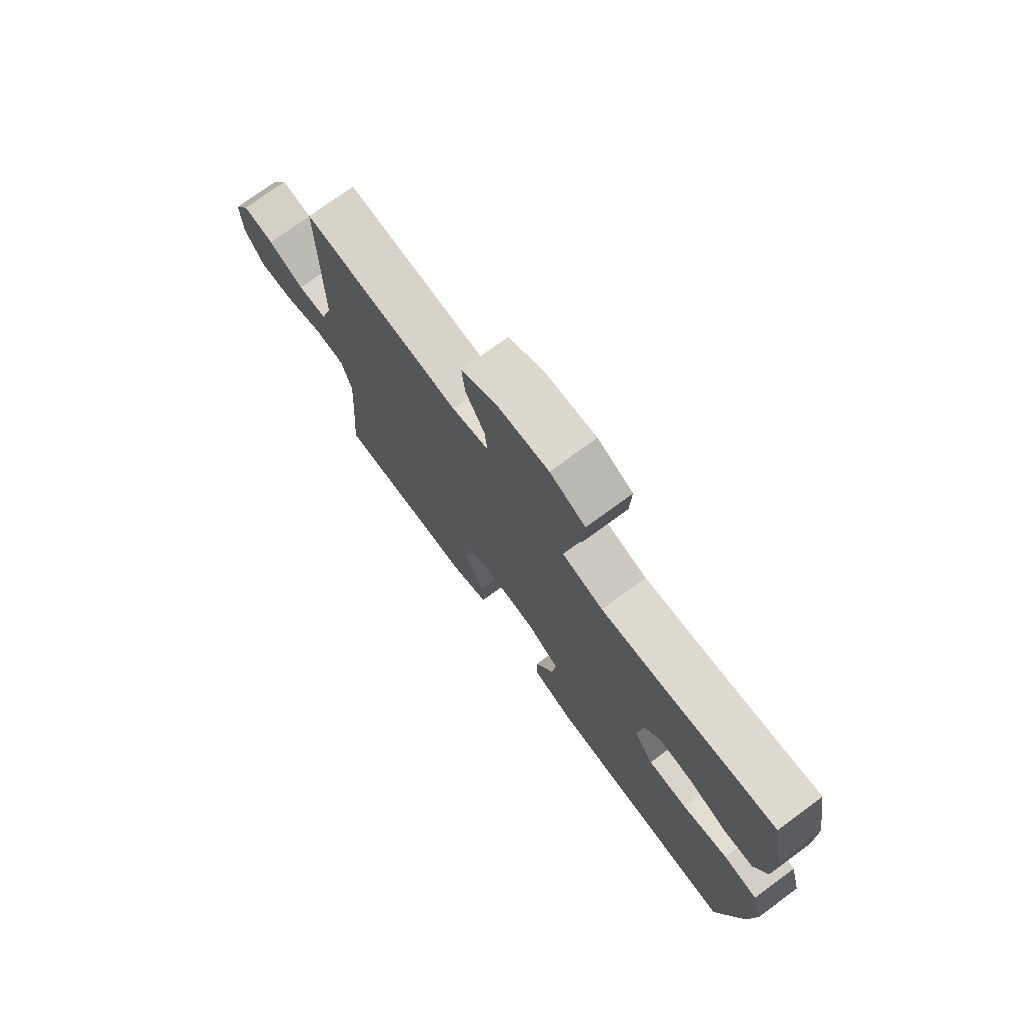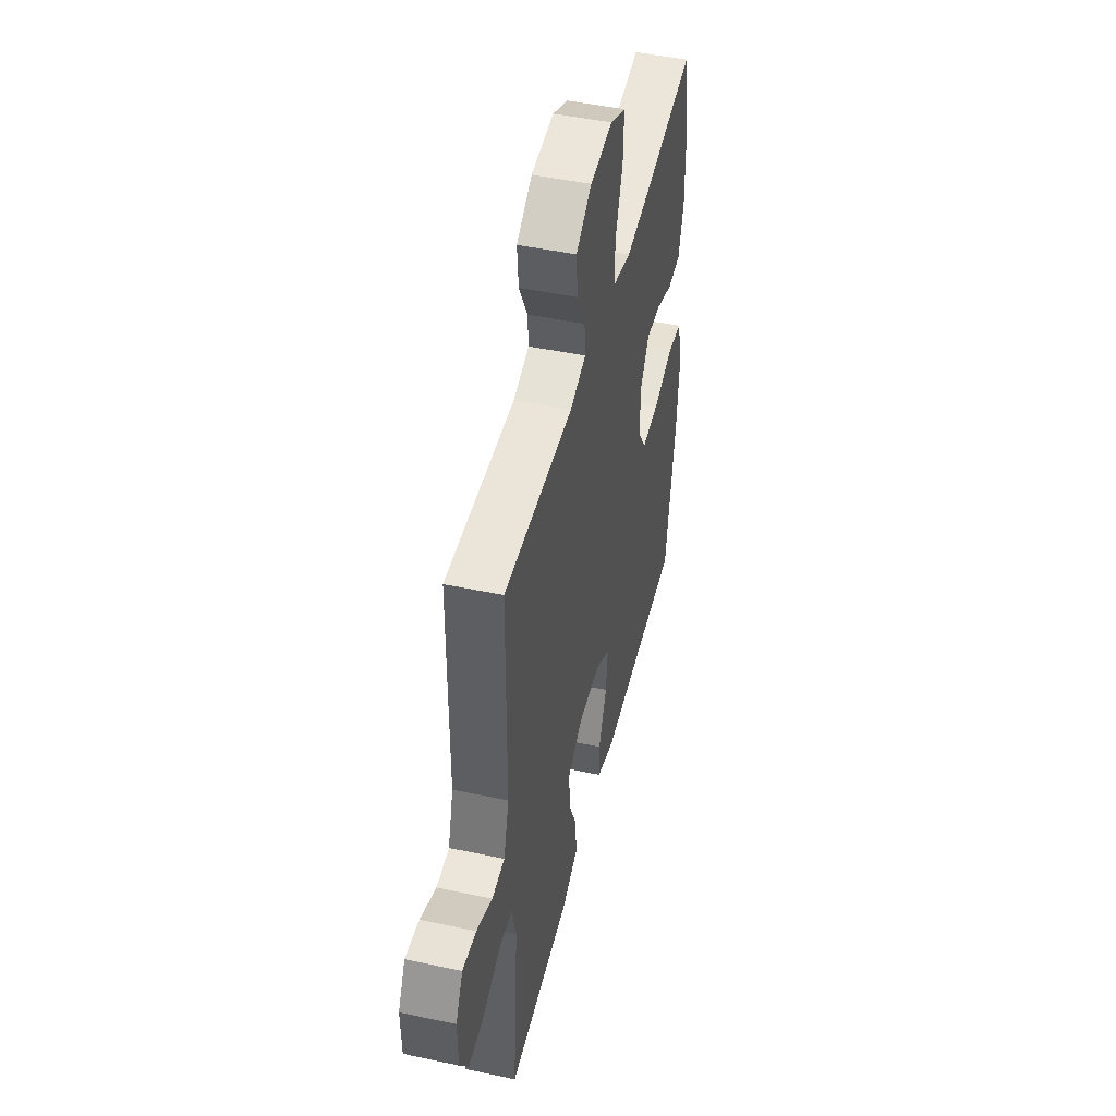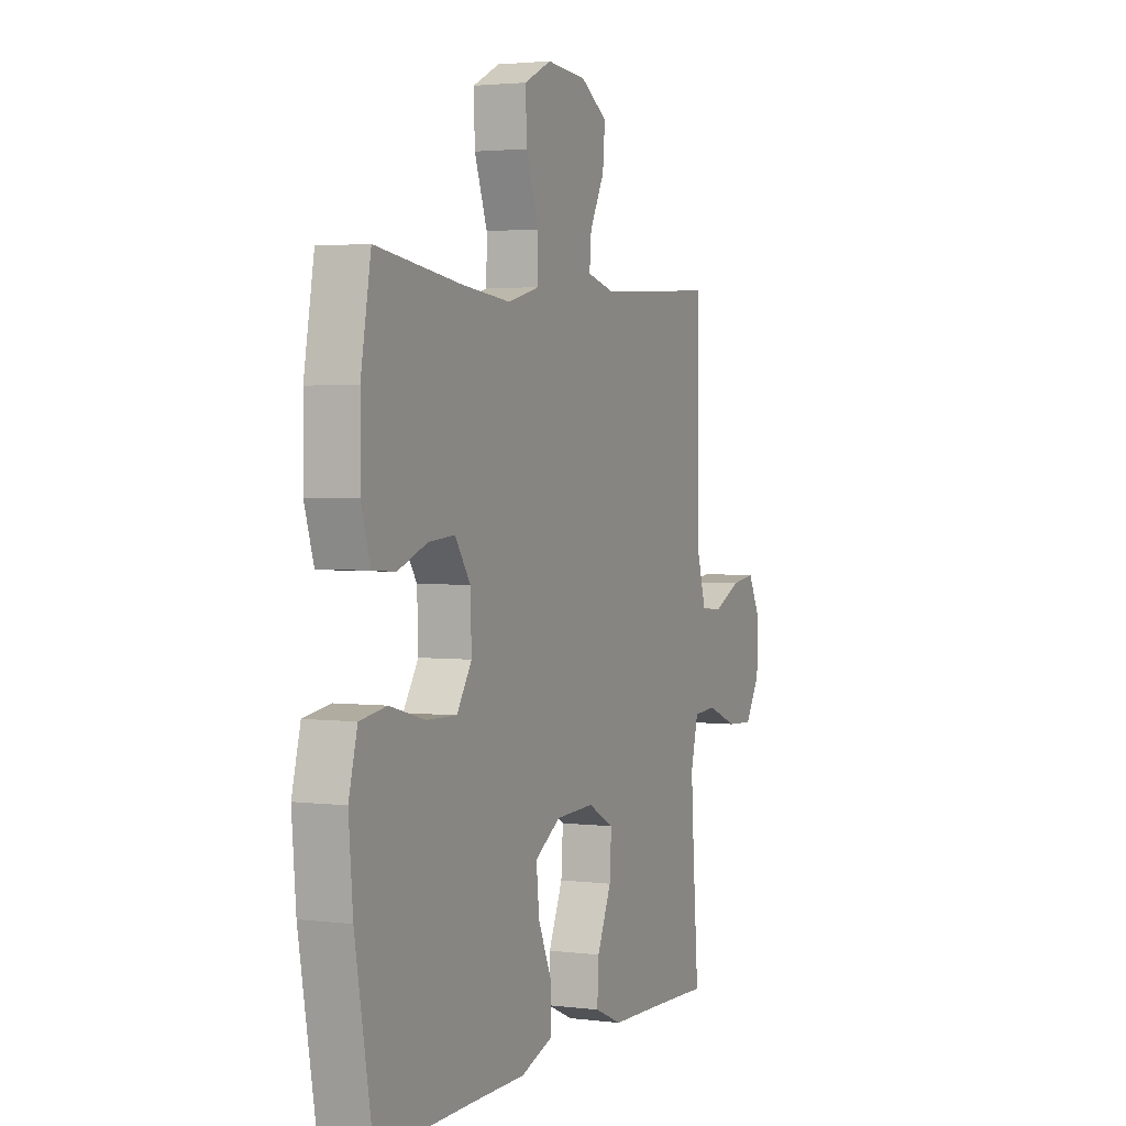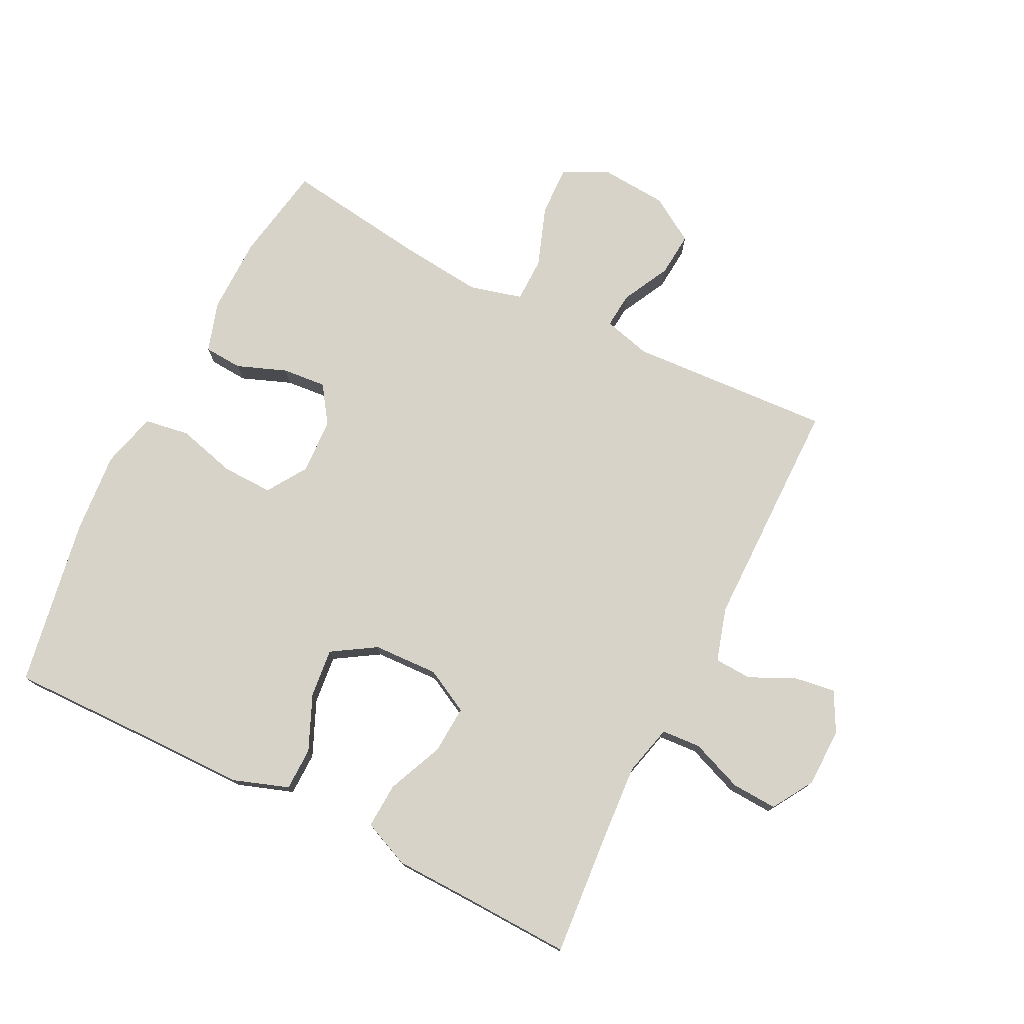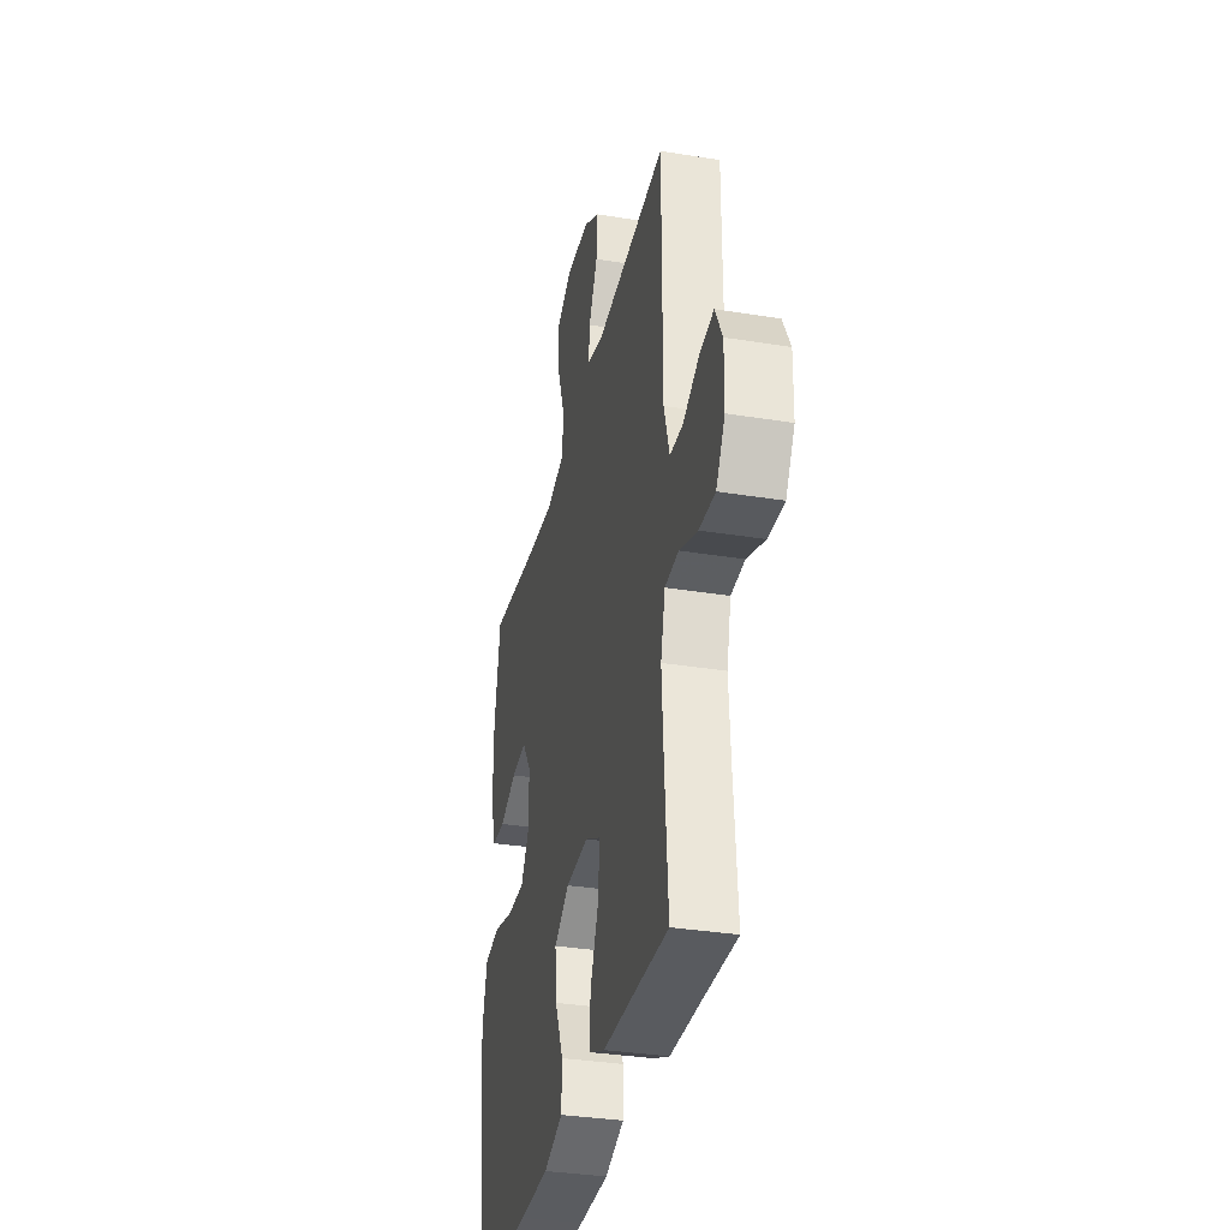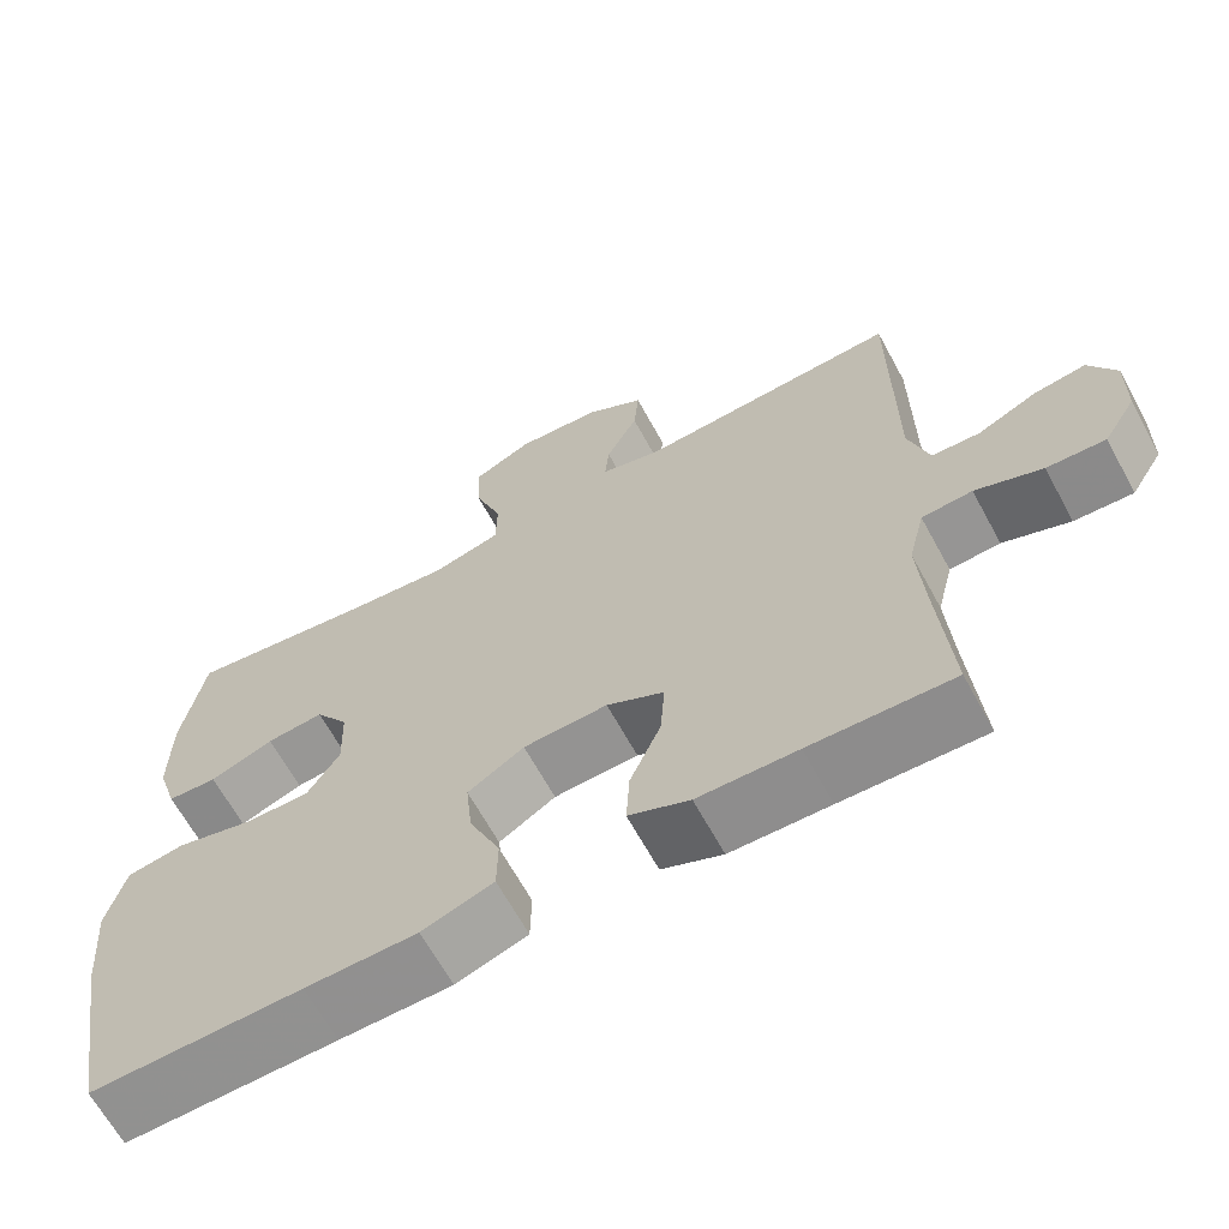
<metadata>
{"format":"obj","ext":"obj","renderer":"f3d","projection":"perspective","resolution":1024,"background":"white","views":[{"elev":75.1,"azim":53.7,"up":"+Z"},{"elev":47.3,"azim":-76.5,"up":"+Z"},{"elev":2.6,"azim":113.6,"up":"+Z"},{"elev":76.0,"azim":-153.5,"up":"+Y"},{"elev":-33.9,"azim":-102.4,"up":"+Z"},{"elev":-65.5,"azim":-151.4,"up":"+Z"}]}
</metadata>
<code>
v 0.5 0.07 -0.5
v 0.242 0.07 -0.496
v 0.106 0.07 -0.495
v 0.019 0.07 -0.465
v 0.018 0.07 -0.397
v 0.056 0.07 -0.31
v 0.064 0.07 -0.233
v -0.005 0.07 -0.19
v -0.108 0.07 -0.186
v -0.178 0.07 -0.223
v -0.173 0.07 -0.299
v -0.135 0.07 -0.387
v -0.131 0.07 -0.459
v -0.205 0.07 -0.491
v -0.326 0.07 -0.494
v -0.5 0.07 -0.5
v -0.485 0.07 -0.308
v -0.477 0.07 -0.184
v -0.497 0.07 -0.104
v -0.559 0.07 -0.1
v -0.641 0.07 -0.132
v -0.713 0.07 -0.136
v -0.753 0.07 -0.071
v -0.755 0.07 0.022
v -0.722 0.07 0.085
v -0.658 0.07 0.076
v -0.585 0.07 0.042
v -0.526 0.07 0.045
v -0.501 0.07 0.13
v -0.5 0.07 0.5
v -0.179 0.07 0.482
v -0.104 0.07 0.502
v -0.109 0.07 0.558
v -0.148 0.07 0.634
v -0.154 0.07 0.704
v -0.082 0.07 0.749
v 0.023 0.07 0.757
v 0.095 0.07 0.722
v 0.092 0.07 0.642
v 0.058 0.07 0.547
v 0.059 0.07 0.476
v 0.143 0.07 0.454
v 0.274 0.07 0.468
v 0.5 0.07 0.5
v 0.527 0.07 0.347
v 0.528 0.07 0.225
v 0.503 0.07 0.146
v 0.442 0.07 0.142
v 0.364 0.07 0.172
v 0.294 0.07 0.178
v 0.253 0.07 0.118
v 0.25 0.07 0.03
v 0.29 0.07 -0.032
v 0.37 0.07 -0.03
v 0.464 0.07 -0.005
v 0.535 0.07 -0.016
v 0.558 0.07 -0.104
v 0.547 0.07 -0.234
v 0.5 0 -0.5
v 0.242 0 -0.496
v 0.106 0 -0.495
v 0.019 0 -0.465
v 0.018 0 -0.397
v 0.056 0 -0.31
v 0.064 0 -0.233
v -0.005 0 -0.19
v -0.108 0 -0.186
v -0.178 0 -0.223
v -0.173 0 -0.299
v -0.135 0 -0.387
v -0.131 0 -0.459
v -0.205 0 -0.491
v -0.326 0 -0.494
v -0.5 0 -0.5
v -0.485 0 -0.308
v -0.477 0 -0.184
v -0.497 0 -0.104
v -0.559 0 -0.1
v -0.641 0 -0.132
v -0.713 0 -0.136
v -0.753 0 -0.071
v -0.755 0 0.022
v -0.722 0 0.085
v -0.658 0 0.076
v -0.585 0 0.042
v -0.526 0 0.045
v -0.501 0 0.13
v -0.5 0 0.5
v -0.179 0 0.482
v -0.104 0 0.502
v -0.109 0 0.558
v -0.148 0 0.634
v -0.154 0 0.704
v -0.082 0 0.749
v 0.023 0 0.757
v 0.095 0 0.722
v 0.092 0 0.642
v 0.058 0 0.547
v 0.059 0 0.476
v 0.143 0 0.454
v 0.274 0 0.468
v 0.5 0 0.5
v 0.527 0 0.347
v 0.528 0 0.225
v 0.503 0 0.146
v 0.442 0 0.142
v 0.364 0 0.172
v 0.294 0 0.178
v 0.253 0 0.118
v 0.25 0 0.03
v 0.29 0 -0.032
v 0.37 0 -0.03
v 0.464 0 -0.005
v 0.535 0 -0.016
v 0.558 0 -0.104
v 0.547 0 -0.234
f 58 1 2
f 57 58 2
f 56 57 2
f 55 56 2
f 54 55 2
f 4 5 6
f 3 4 6
f 2 3 6
f 54 2 6
f 53 54 6
f 52 53 6 7
f 51 52 7 8
f 50 51 8 9
f 47 48 49
f 46 47 49
f 45 46 49
f 44 45 49
f 43 44 49
f 42 43 49 50
f 50 9 10
f 42 50 10
f 41 42 10
f 38 39 40
f 37 38 40
f 36 37 40
f 35 36 40
f 34 35 40
f 33 34 40
f 32 33 40 41
f 31 32 41 10
f 29 30 31 10
f 25 26 27
f 24 25 27
f 23 24 27
f 22 23 27
f 21 22 27
f 20 21 27
f 19 20 27 28
f 29 10 11
f 28 29 11
f 19 28 11
f 18 19 11
f 15 16 17
f 15 17 18
f 14 15 18
f 13 14 18
f 12 13 18
f 11 12 18
f 60 59 116
f 60 116 115
f 60 115 114
f 60 114 113
f 60 113 112
f 64 63 62
f 64 62 61
f 64 61 60
f 64 60 112
f 64 112 111
f 65 64 111 110
f 66 65 110 109
f 67 66 109 108
f 107 106 105
f 107 105 104
f 107 104 103
f 107 103 102
f 107 102 101
f 108 107 101 100
f 68 67 108
f 68 108 100
f 68 100 99
f 98 97 96
f 98 96 95
f 98 95 94
f 98 94 93
f 98 93 92
f 98 92 91
f 99 98 91 90
f 68 99 90 89
f 68 89 88 87
f 85 84 83
f 85 83 82
f 85 82 81
f 85 81 80
f 85 80 79
f 85 79 78
f 86 85 78 77
f 69 68 87
f 69 87 86
f 69 86 77
f 69 77 76
f 75 74 73
f 76 75 73
f 76 73 72
f 76 72 71
f 76 71 70
f 76 70 69
f 1 59 60 2
f 2 60 61 3
f 3 61 62 4
f 4 62 63 5
f 5 63 64 6
f 6 64 65 7
f 7 65 66 8
f 8 66 67 9
f 9 67 68 10
f 10 68 69 11
f 11 69 70 12
f 12 70 71 13
f 13 71 72 14
f 14 72 73 15
f 15 73 74 16
f 16 74 75 17
f 17 75 76 18
f 18 76 77 19
f 19 77 78 20
f 20 78 79 21
f 21 79 80 22
f 22 80 81 23
f 23 81 82 24
f 24 82 83 25
f 25 83 84 26
f 26 84 85 27
f 27 85 86 28
f 28 86 87 29
f 29 87 88 30
f 30 88 89 31
f 31 89 90 32
f 32 90 91 33
f 33 91 92 34
f 34 92 93 35
f 35 93 94 36
f 36 94 95 37
f 37 95 96 38
f 38 96 97 39
f 39 97 98 40
f 40 98 99 41
f 41 99 100 42
f 42 100 101 43
f 43 101 102 44
f 44 102 103 45
f 45 103 104 46
f 46 104 105 47
f 47 105 106 48
f 48 106 107 49
f 49 107 108 50
f 50 108 109 51
f 51 109 110 52
f 52 110 111 53
f 53 111 112 54
f 54 112 113 55
f 55 113 114 56
f 56 114 115 57
f 57 115 116 58
f 58 116 59 1

</code>
